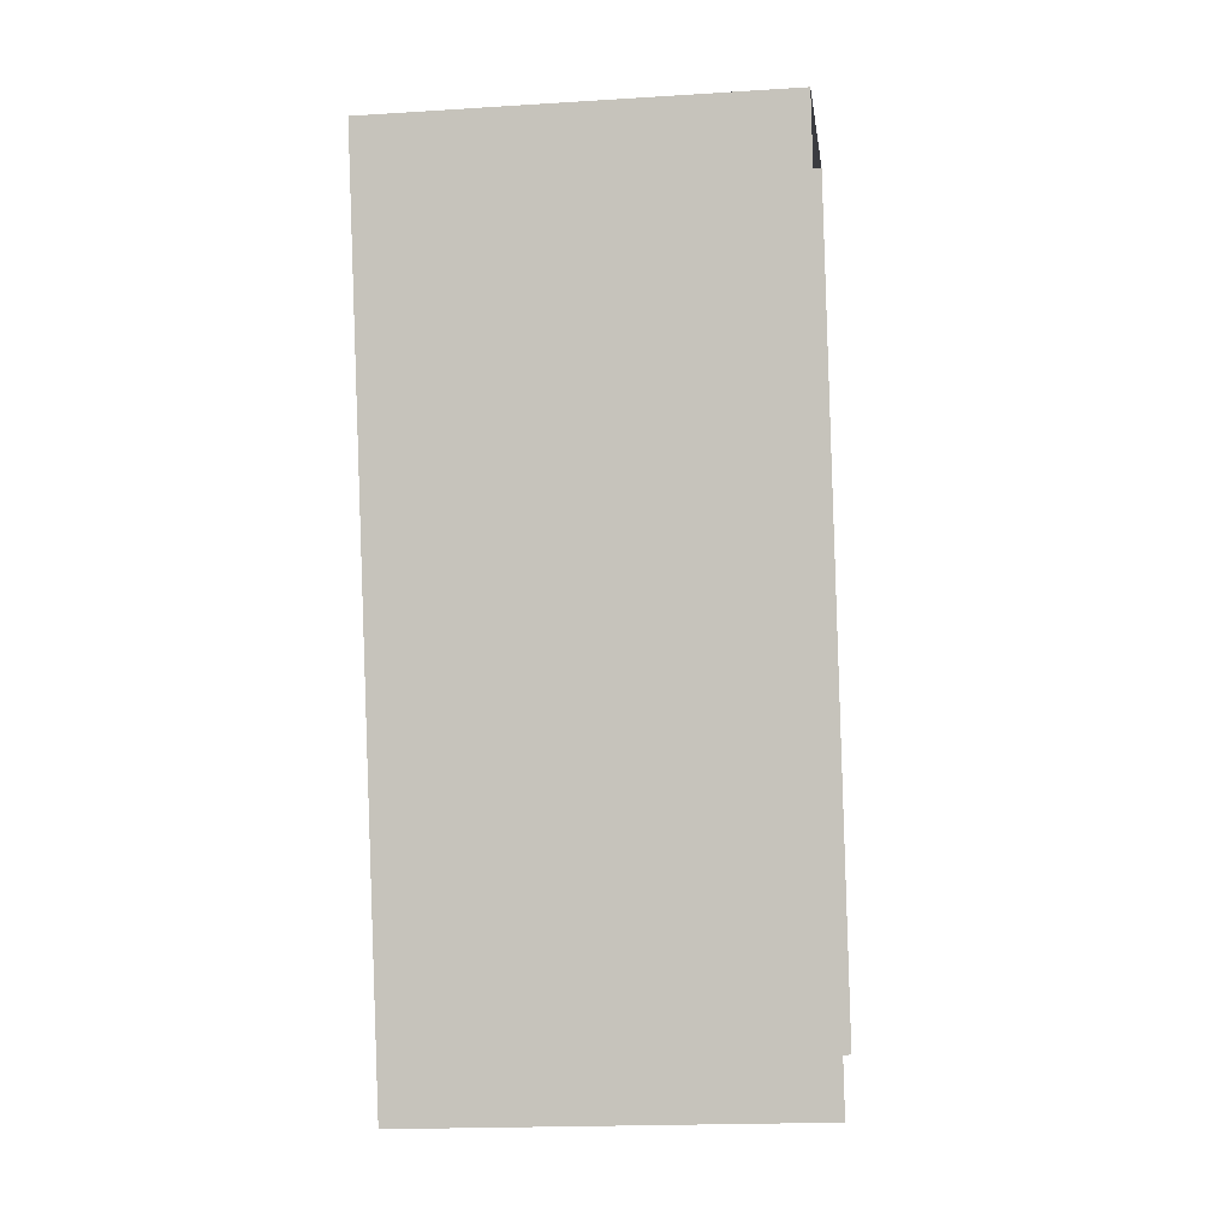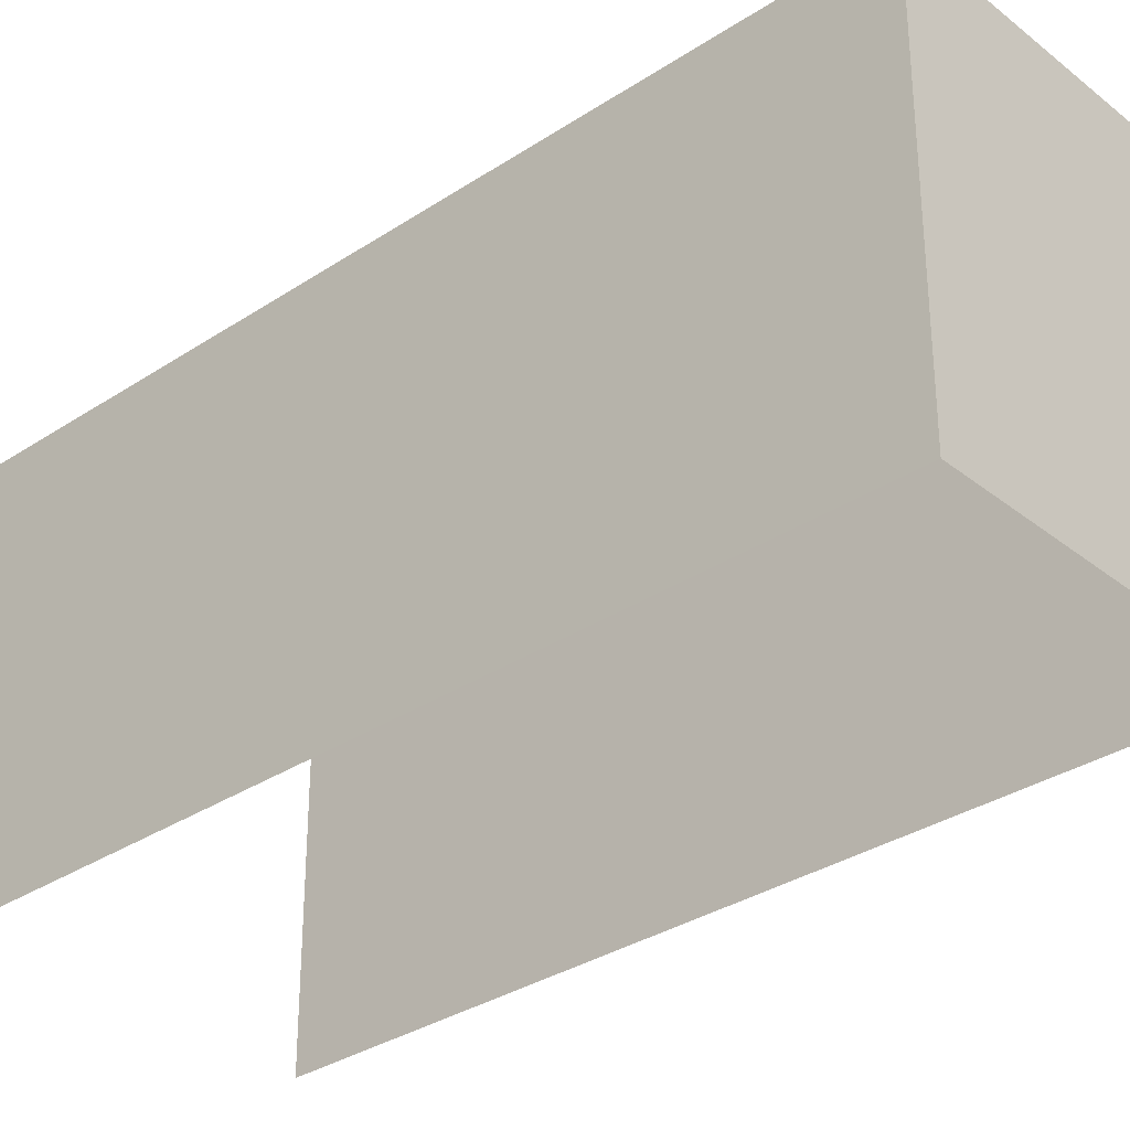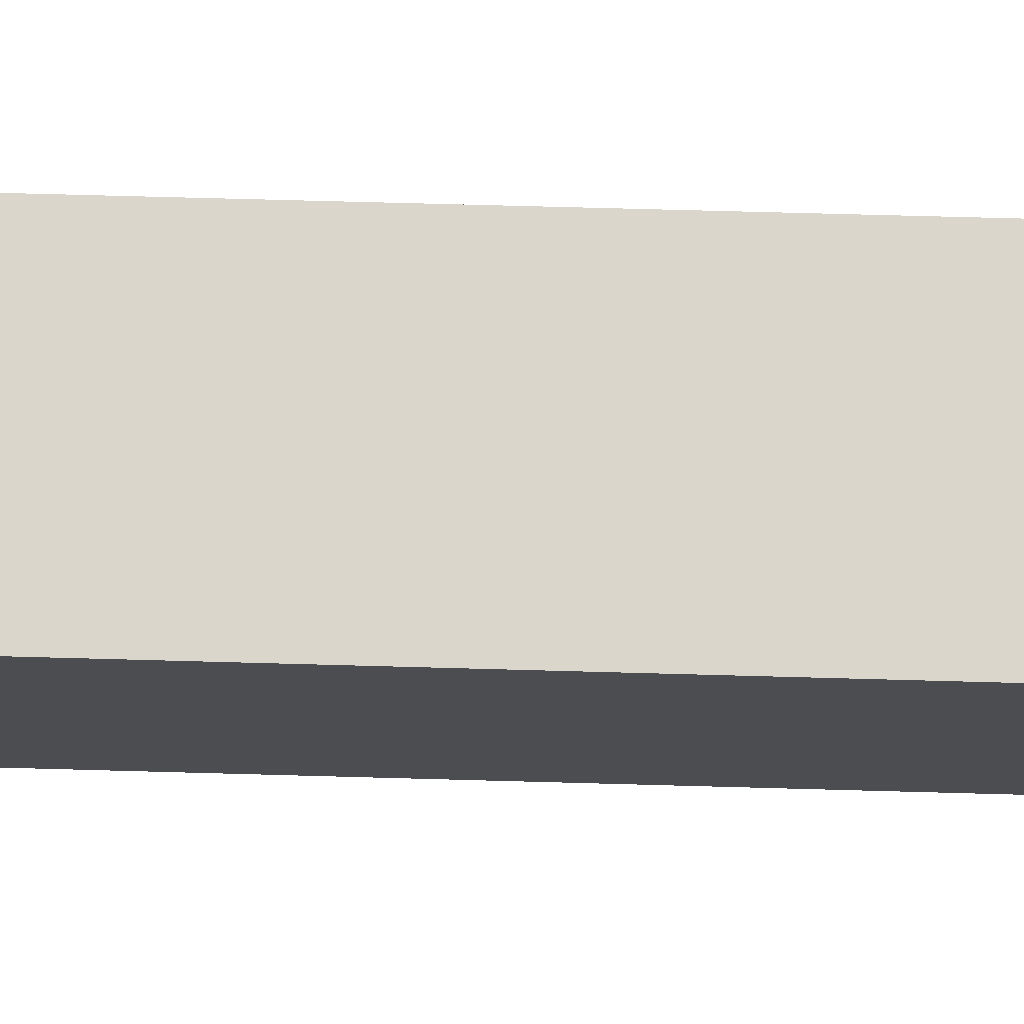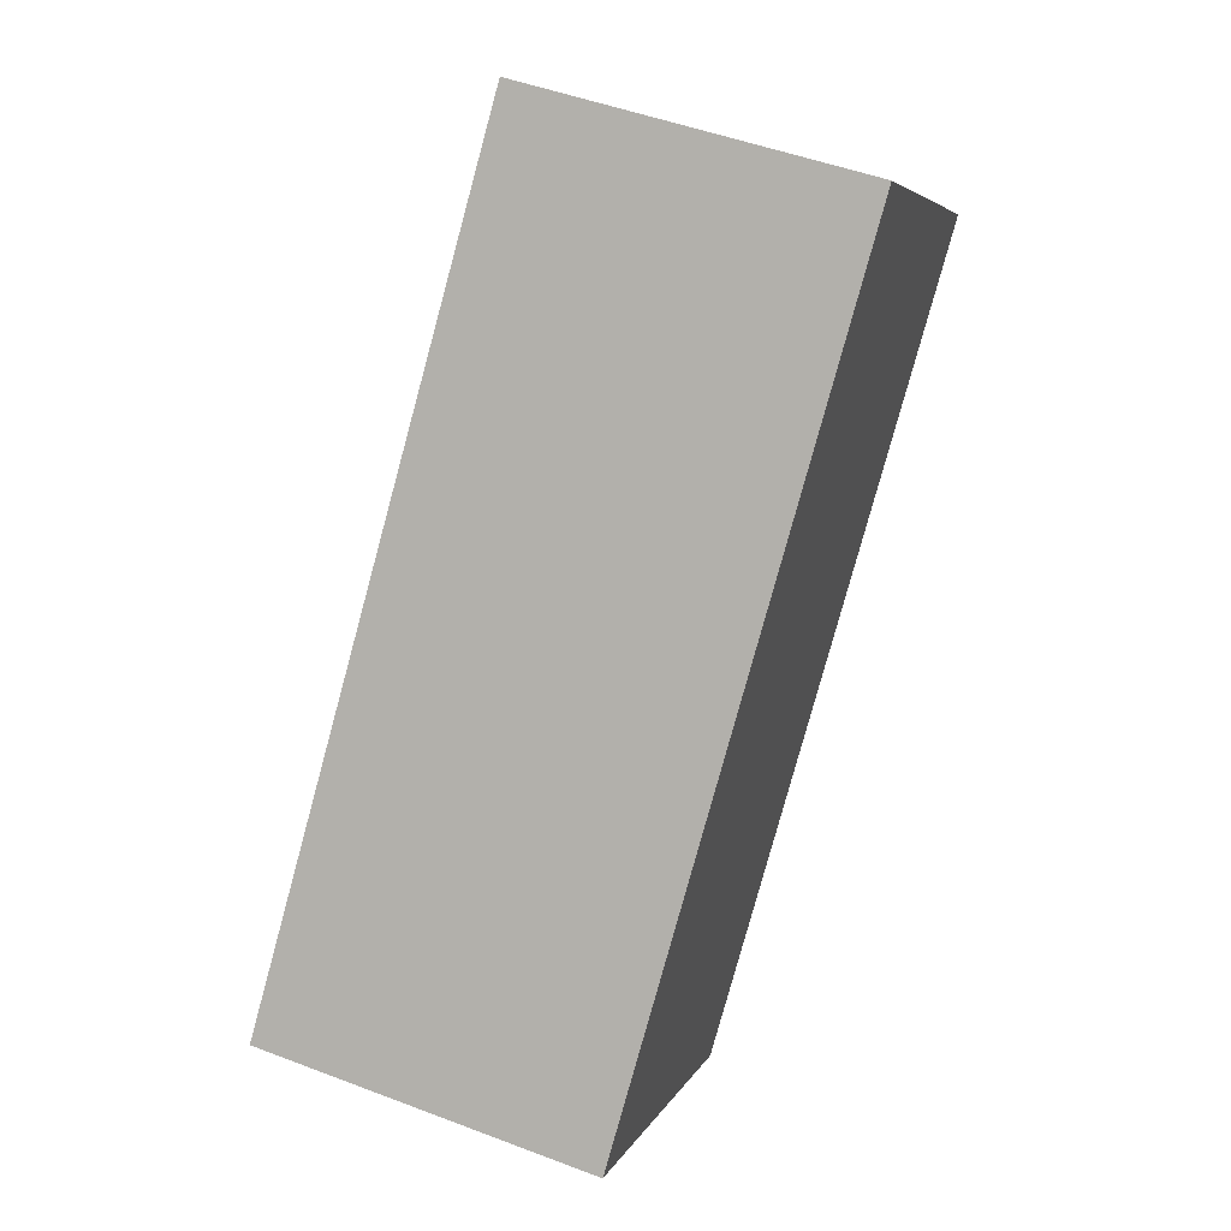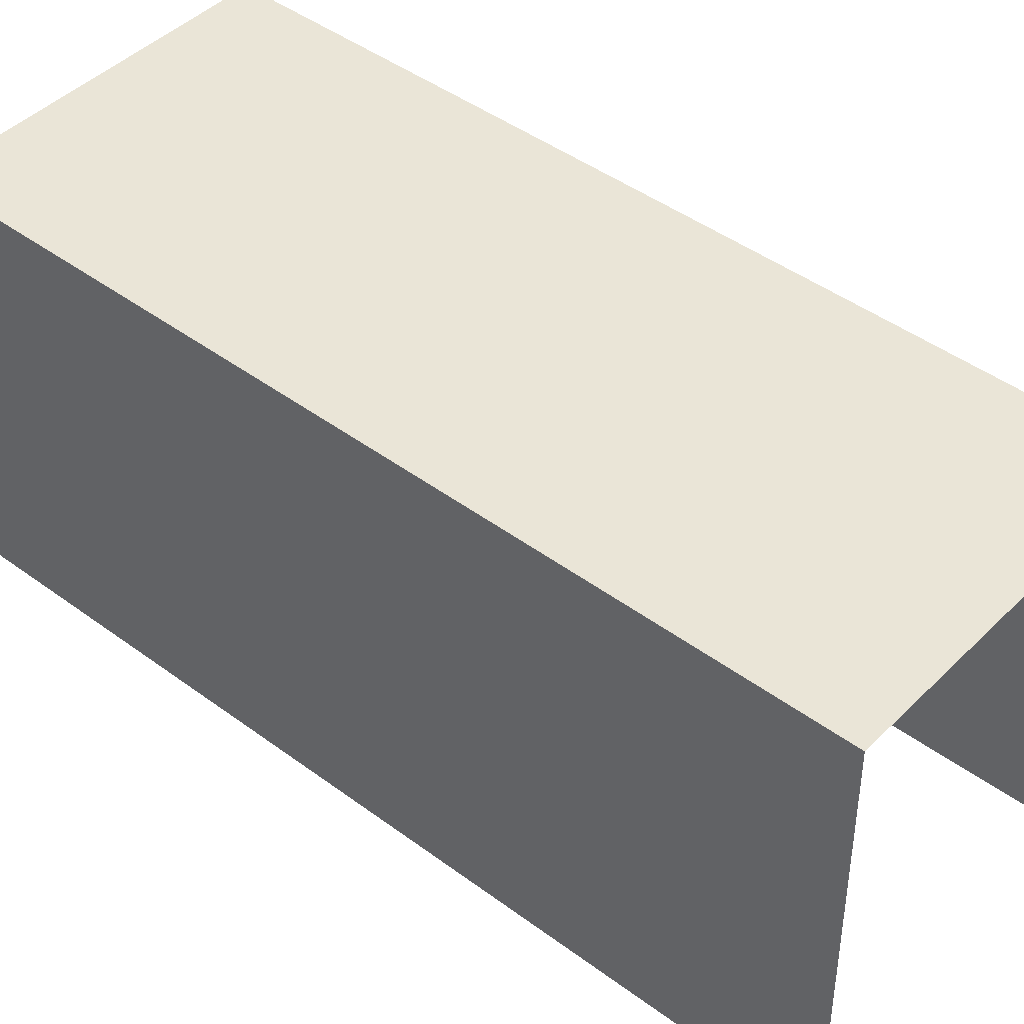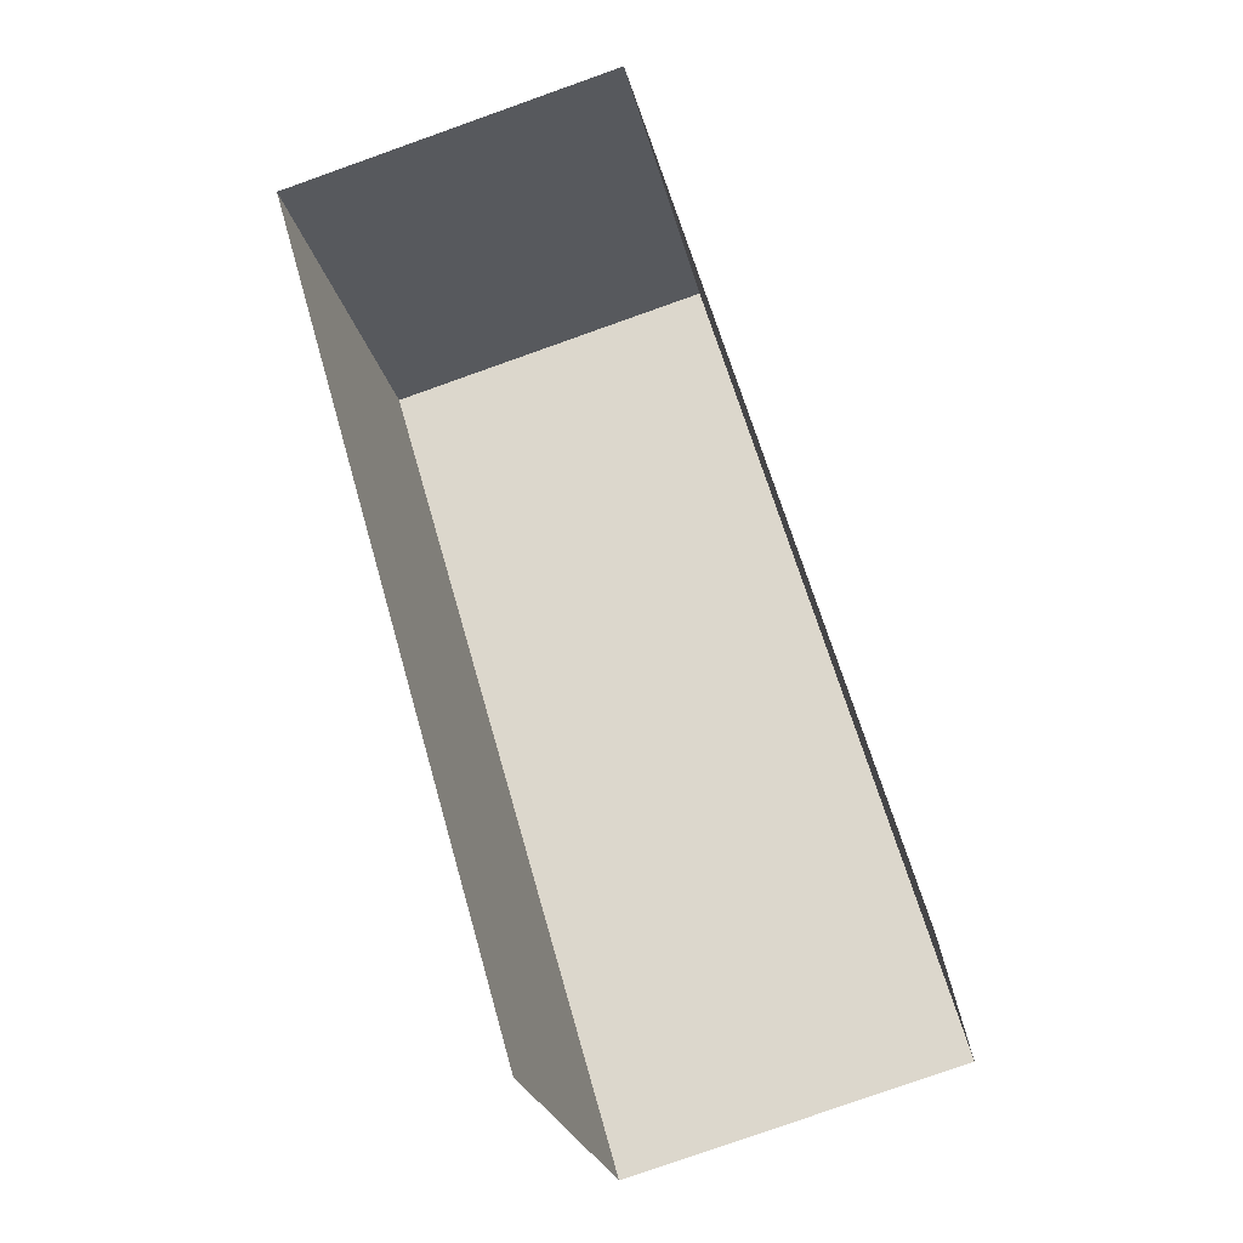
<metadata>
{"format":"obj","ext":"obj","renderer":"f3d","projection":"perspective","resolution":1024,"background":"white","views":[{"elev":-16.9,"azim":96.7,"up":"+Y"},{"elev":-32.7,"azim":116.5,"up":"+Z"},{"elev":73.9,"azim":75.6,"up":"+Z"},{"elev":5.4,"azim":15.6,"up":"+Y"},{"elev":44.2,"azim":-64.9,"up":"+Z"},{"elev":-24.2,"azim":-168.3,"up":"+Y"}]}
</metadata>
<code>
v -2.21e+05 -1.253e+05 25.81
v -2.21e+05 -1.253e+05 25.81
v -2.21e+05 -1.253e+05 25.81
v -2.21e+05 -1.253e+05 25.81
v -2.21e+05 -1.253e+05 28.7
v -2.21e+05 -1.253e+05 28.7
v -2.21e+05 -1.253e+05 28.7
v -2.21e+05 -1.253e+05 28.7
f 1 2 3
f 4 1 3
f 5 2 1
f 5 8 2
f 5 6 7
f 8 5 7
f 6 4 3
f 7 6 3
f 8 3 2
f 8 7 3
f 5 1 4
f 6 5 4

</code>
